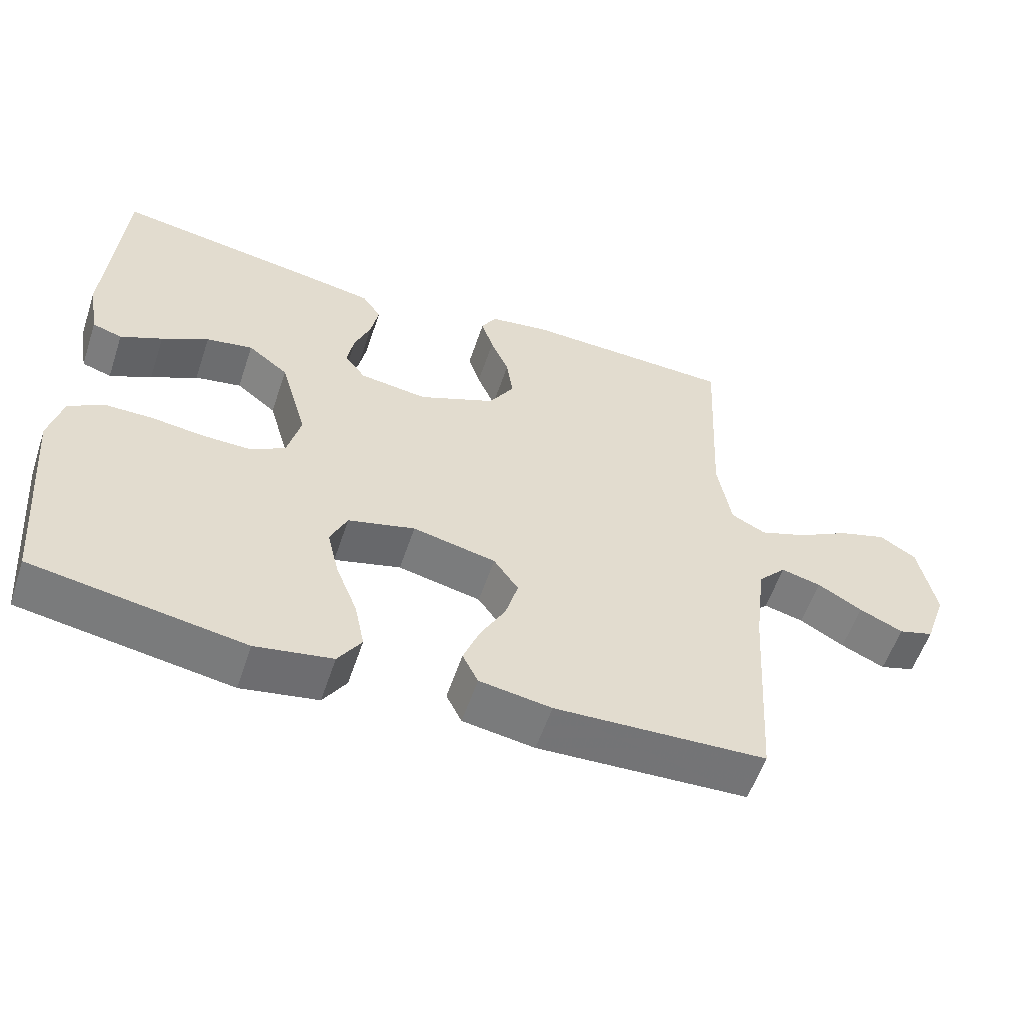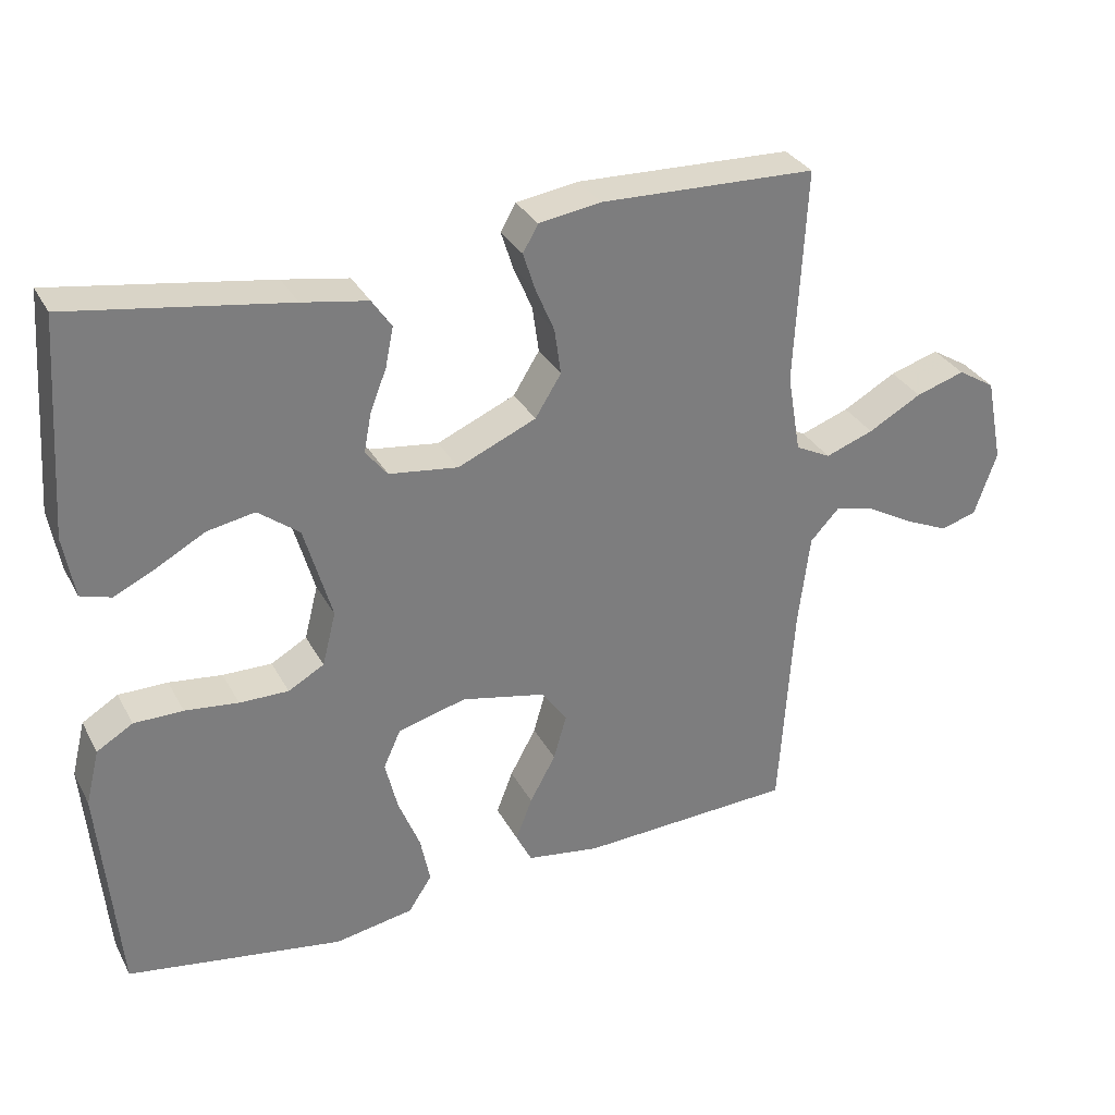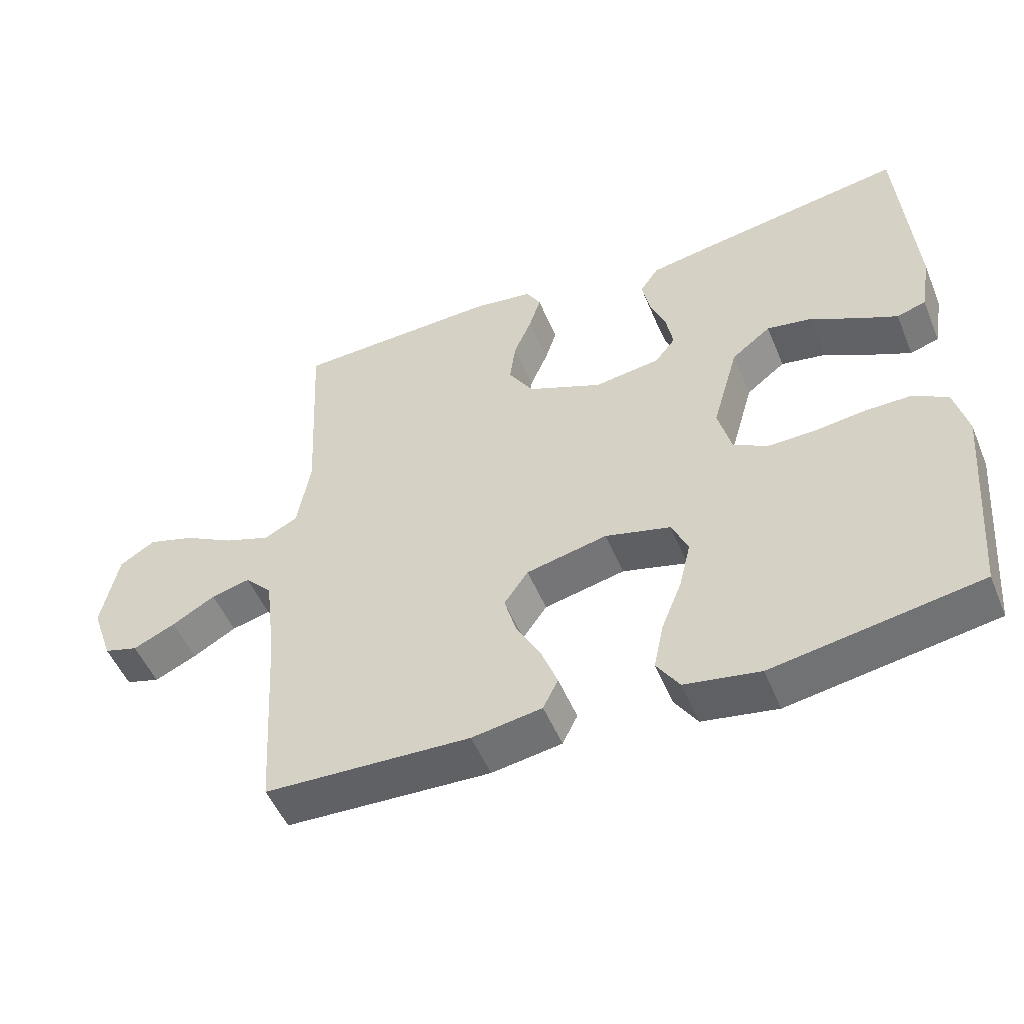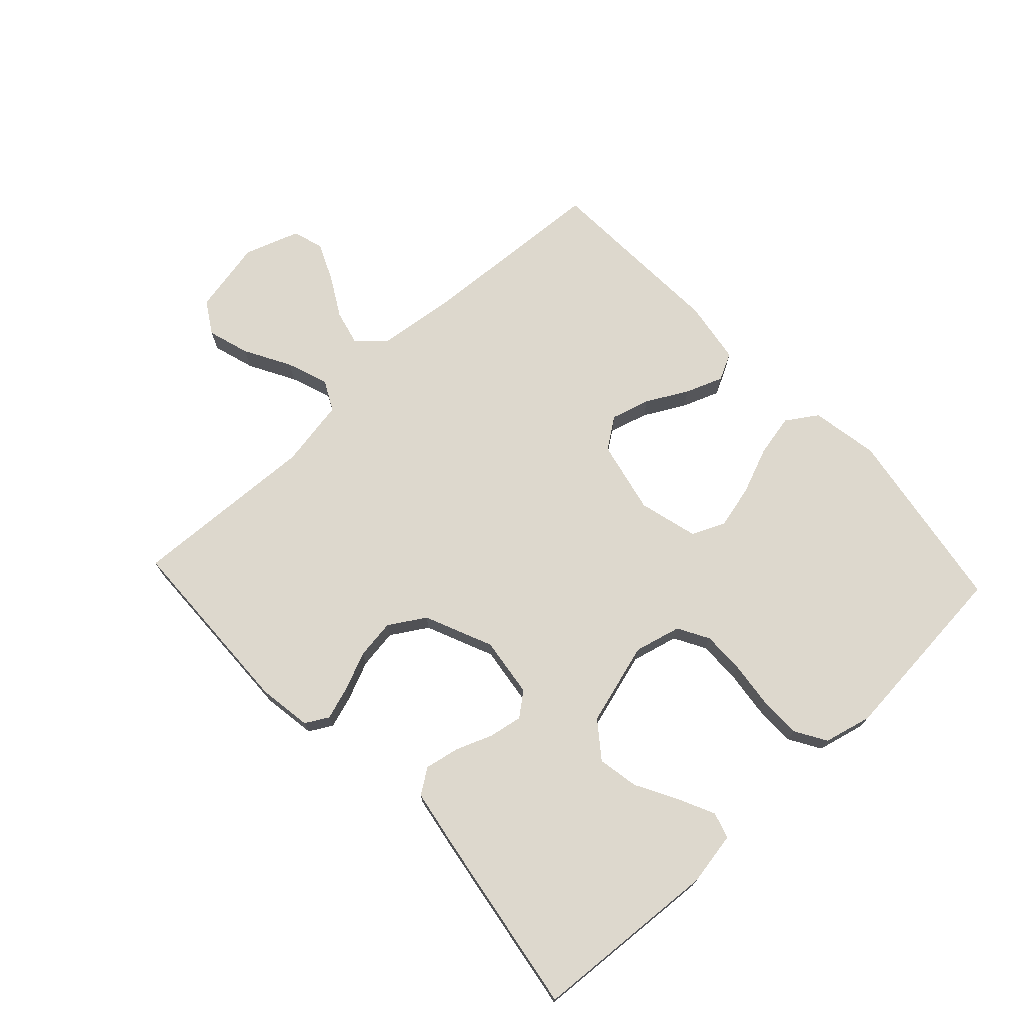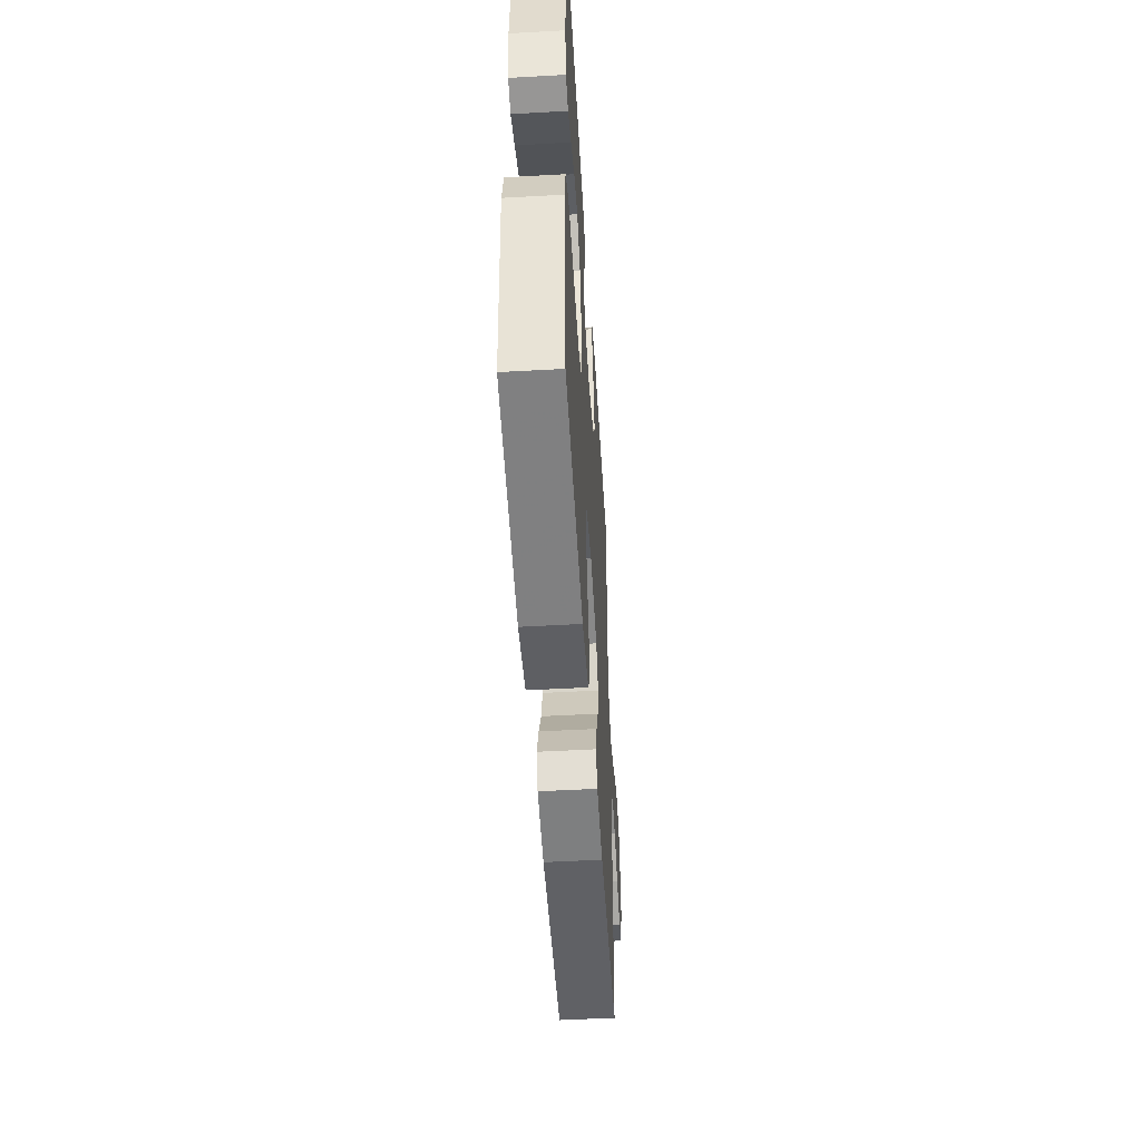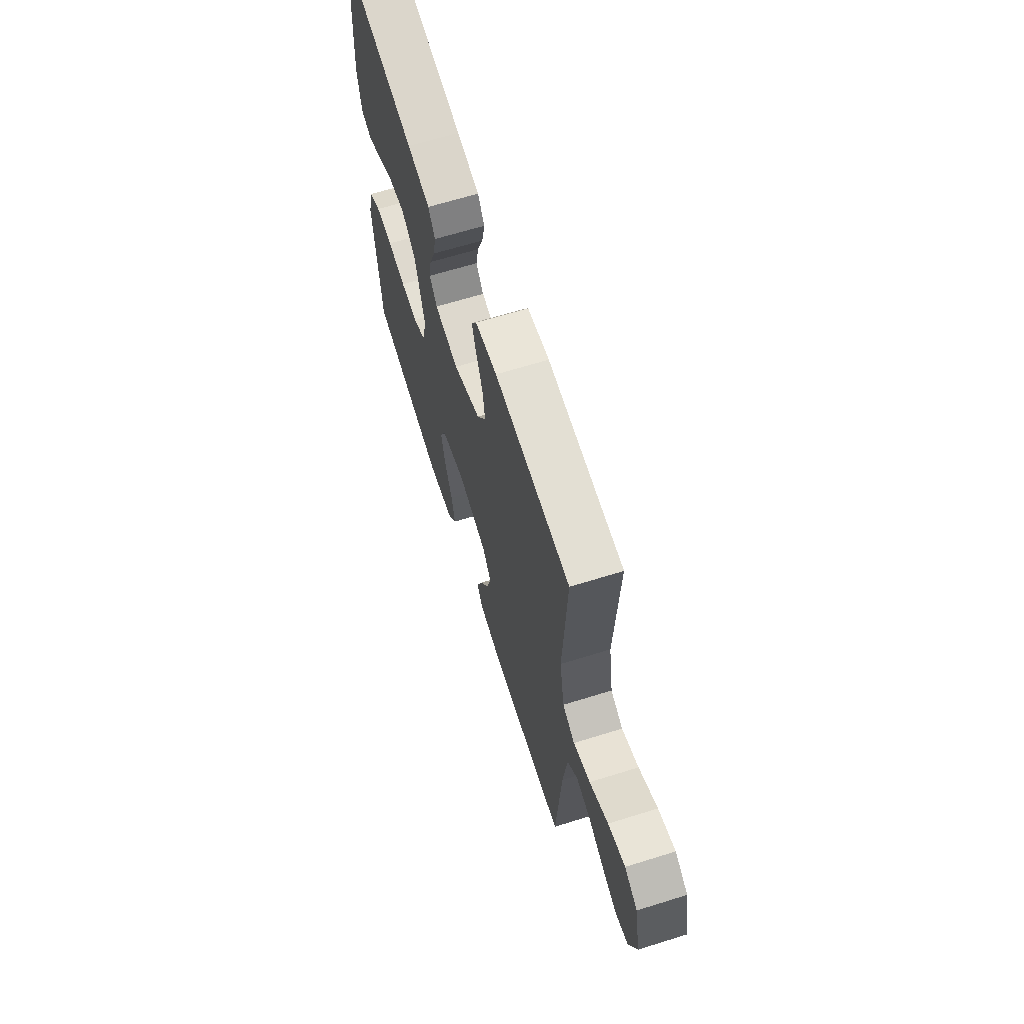
<metadata>
{"format":"obj","ext":"obj","renderer":"f3d","projection":"perspective","resolution":1024,"background":"white","views":[{"elev":-56.8,"azim":161.5,"up":"+Z"},{"elev":31.9,"azim":155.7,"up":"+Z"},{"elev":-51.4,"azim":22.3,"up":"+Z"},{"elev":72.2,"azim":46.9,"up":"+Y"},{"elev":-50.8,"azim":93.5,"up":"+Z"},{"elev":65.3,"azim":-107.4,"up":"+Z"}]}
</metadata>
<code>
v 0.5 0.07 -0.5
v 0.2 0.07 -0.549
v 0.091 0.07 -0.53
v 0.058 0.07 -0.48
v 0.072 0.07 -0.412
v 0.102 0.07 -0.337
v 0.119 0.07 -0.266
v 0.095 0.07 -0.213
v 0 0.07 -0.188
v -0.118 0.07 -0.214
v -0.153 0.07 -0.264
v -0.135 0.07 -0.327
v -0.099 0.07 -0.393
v -0.076 0.07 -0.453
v -0.098 0.07 -0.497
v -0.2 0.07 -0.513
v -0.5 0.07 -0.5
v -0.519 0.07 -0.2
v -0.535 0.07 -0.069
v -0.575 0.07 -0.026
v -0.632 0.07 -0.04
v -0.695 0.07 -0.076
v -0.757 0.07 -0.104
v -0.807 0.07 -0.089
v -0.838 0.07 0
v -0.814 0.07 0.119
v -0.762 0.07 0.151
v -0.694 0.07 0.13
v -0.62 0.07 0.089
v -0.553 0.07 0.065
v -0.504 0.07 0.09
v -0.485 0.07 0.2
v -0.5 0.07 0.5
v -0.2 0.07 0.51
v -0.114 0.07 0.497
v -0.093 0.07 0.46
v -0.11 0.07 0.407
v -0.136 0.07 0.346
v -0.145 0.07 0.282
v -0.109 0.07 0.224
v 0 0.07 0.177
v 0.096 0.07 0.19
v 0.126 0.07 0.228
v 0.116 0.07 0.282
v 0.093 0.07 0.341
v 0.082 0.07 0.396
v 0.109 0.07 0.436
v 0.2 0.07 0.452
v 0.5 0.07 0.5
v 0.521 0.07 0.2
v 0.506 0.07 0.114
v 0.464 0.07 0.101
v 0.405 0.07 0.129
v 0.339 0.07 0.165
v 0.273 0.07 0.177
v 0.216 0.07 0.133
v 0.178 0.07 0
v 0.197 0.07 -0.075
v 0.247 0.07 -0.103
v 0.315 0.07 -0.102
v 0.389 0.07 -0.093
v 0.457 0.07 -0.093
v 0.507 0.07 -0.123
v 0.526 0.07 -0.2
v 0.5 0 -0.5
v 0.2 0 -0.549
v 0.091 0 -0.53
v 0.058 0 -0.48
v 0.072 0 -0.412
v 0.102 0 -0.337
v 0.119 0 -0.266
v 0.095 0 -0.213
v 0 0 -0.188
v -0.118 0 -0.214
v -0.153 0 -0.264
v -0.135 0 -0.327
v -0.099 0 -0.393
v -0.076 0 -0.453
v -0.098 0 -0.497
v -0.2 0 -0.513
v -0.5 0 -0.5
v -0.519 0 -0.2
v -0.535 0 -0.069
v -0.575 0 -0.026
v -0.632 0 -0.04
v -0.695 0 -0.076
v -0.757 0 -0.104
v -0.807 0 -0.089
v -0.838 0 0
v -0.814 0 0.119
v -0.762 0 0.151
v -0.694 0 0.13
v -0.62 0 0.089
v -0.553 0 0.065
v -0.504 0 0.09
v -0.485 0 0.2
v -0.5 0 0.5
v -0.2 0 0.51
v -0.114 0 0.497
v -0.093 0 0.46
v -0.11 0 0.407
v -0.136 0 0.346
v -0.145 0 0.282
v -0.109 0 0.224
v 0 0 0.177
v 0.096 0 0.19
v 0.126 0 0.228
v 0.116 0 0.282
v 0.093 0 0.341
v 0.082 0 0.396
v 0.109 0 0.436
v 0.2 0 0.452
v 0.5 0 0.5
v 0.521 0 0.2
v 0.506 0 0.114
v 0.464 0 0.101
v 0.405 0 0.129
v 0.339 0 0.165
v 0.273 0 0.177
v 0.216 0 0.133
v 0.178 0 0
v 0.197 0 -0.075
v 0.247 0 -0.103
v 0.315 0 -0.102
v 0.389 0 -0.093
v 0.457 0 -0.093
v 0.507 0 -0.123
v 0.526 0 -0.2
f 60 61 62 63
f 59 60 63 64
f 51 52 53 54
f 49 50 51 54
f 49 54 55
f 48 49 55 56
f 44 45 46 47
f 43 44 47 48
f 35 36 37 38
f 33 34 35 38
f 32 33 38 39
f 31 32 39 40
f 26 27 28 29
f 26 29 30
f 25 26 30
f 24 25 30
f 21 22 23 24
f 21 24 30 31
f 15 16 17 18
f 15 18 19
f 12 13 14 15
f 11 12 15 19
f 10 11 19 20
f 3 4 5 6
f 3 6 7
f 2 3 7
f 59 64 1 2
f 58 59 2 7
f 57 58 7 8
f 43 48 56 57
f 42 43 57 8
f 41 42 8 9
f 20 21 31 40
f 20 40 41
f 9 10 20 41
f 127 126 125 124
f 128 127 124 123
f 118 117 116 115
f 118 115 114 113
f 119 118 113
f 120 119 113 112
f 111 110 109 108
f 112 111 108 107
f 102 101 100 99
f 102 99 98 97
f 103 102 97 96
f 104 103 96 95
f 93 92 91 90
f 94 93 90
f 94 90 89
f 94 89 88
f 88 87 86 85
f 95 94 88 85
f 82 81 80 79
f 83 82 79
f 79 78 77 76
f 83 79 76 75
f 84 83 75 74
f 70 69 68 67
f 71 70 67
f 71 67 66
f 66 65 128 123
f 71 66 123 122
f 72 71 122 121
f 121 120 112 107
f 72 121 107 106
f 73 72 106 105
f 104 95 85 84
f 105 104 84
f 105 84 74 73
f 1 65 66 2
f 2 66 67 3
f 3 67 68 4
f 4 68 69 5
f 5 69 70 6
f 6 70 71 7
f 7 71 72 8
f 8 72 73 9
f 9 73 74 10
f 10 74 75 11
f 11 75 76 12
f 12 76 77 13
f 13 77 78 14
f 14 78 79 15
f 15 79 80 16
f 16 80 81 17
f 17 81 82 18
f 18 82 83 19
f 19 83 84 20
f 20 84 85 21
f 21 85 86 22
f 22 86 87 23
f 23 87 88 24
f 24 88 89 25
f 25 89 90 26
f 26 90 91 27
f 27 91 92 28
f 28 92 93 29
f 29 93 94 30
f 30 94 95 31
f 31 95 96 32
f 32 96 97 33
f 33 97 98 34
f 34 98 99 35
f 35 99 100 36
f 36 100 101 37
f 37 101 102 38
f 38 102 103 39
f 39 103 104 40
f 40 104 105 41
f 41 105 106 42
f 42 106 107 43
f 43 107 108 44
f 44 108 109 45
f 45 109 110 46
f 46 110 111 47
f 47 111 112 48
f 48 112 113 49
f 49 113 114 50
f 50 114 115 51
f 51 115 116 52
f 52 116 117 53
f 53 117 118 54
f 54 118 119 55
f 55 119 120 56
f 56 120 121 57
f 57 121 122 58
f 58 122 123 59
f 59 123 124 60
f 60 124 125 61
f 61 125 126 62
f 62 126 127 63
f 63 127 128 64
f 64 128 65 1

</code>
